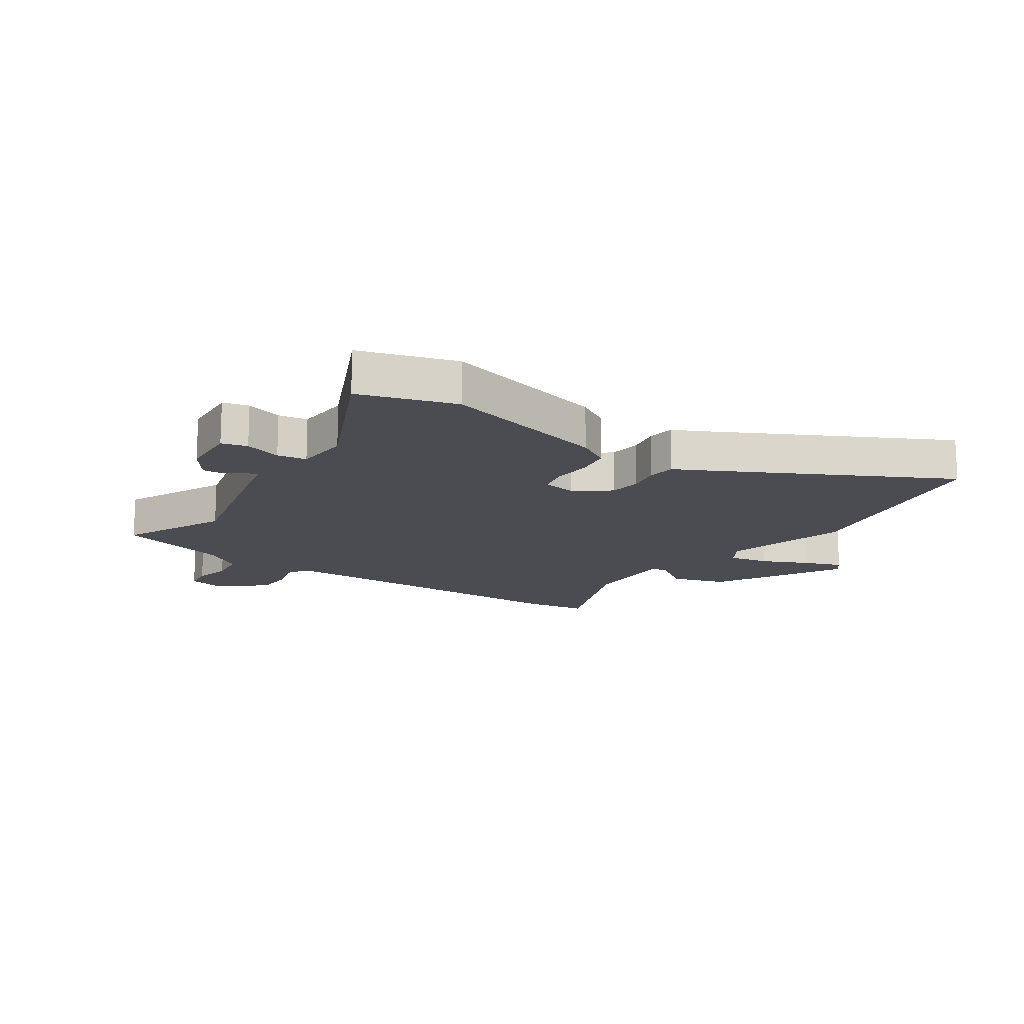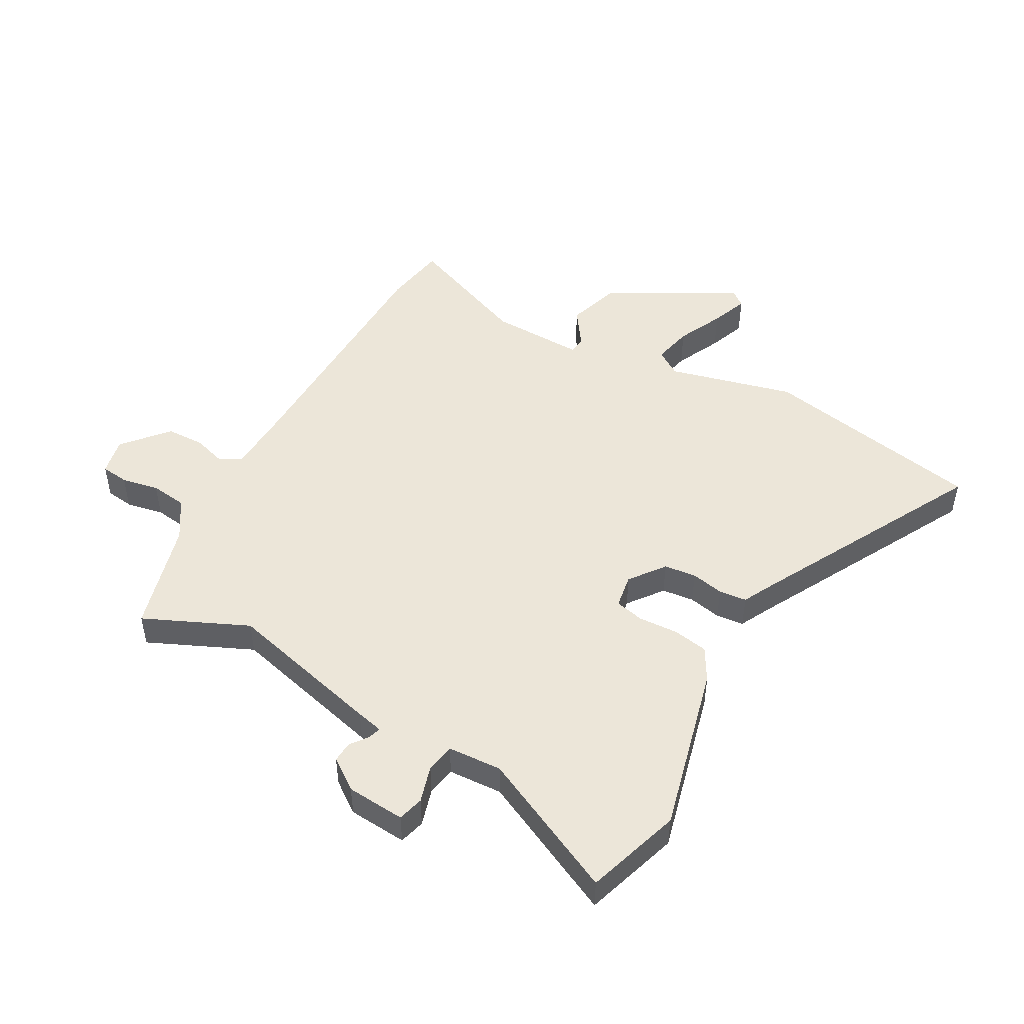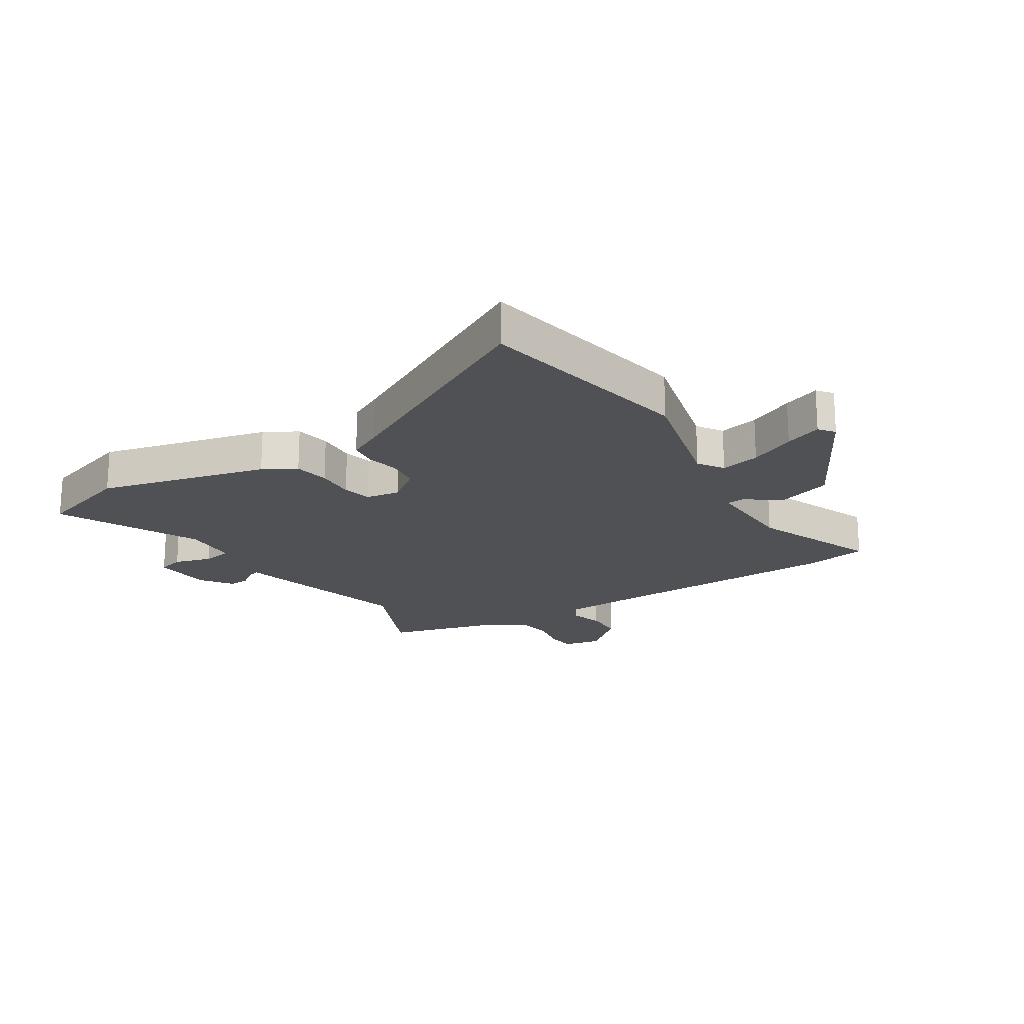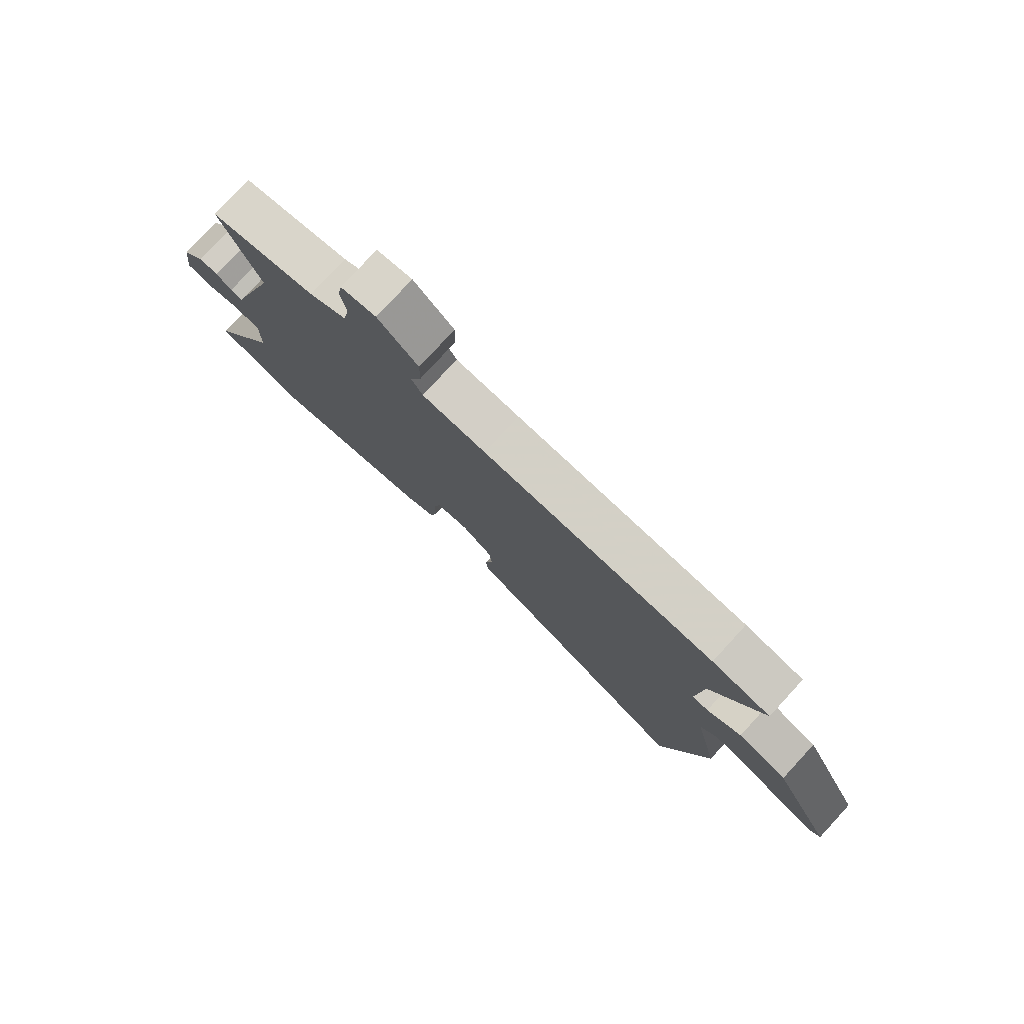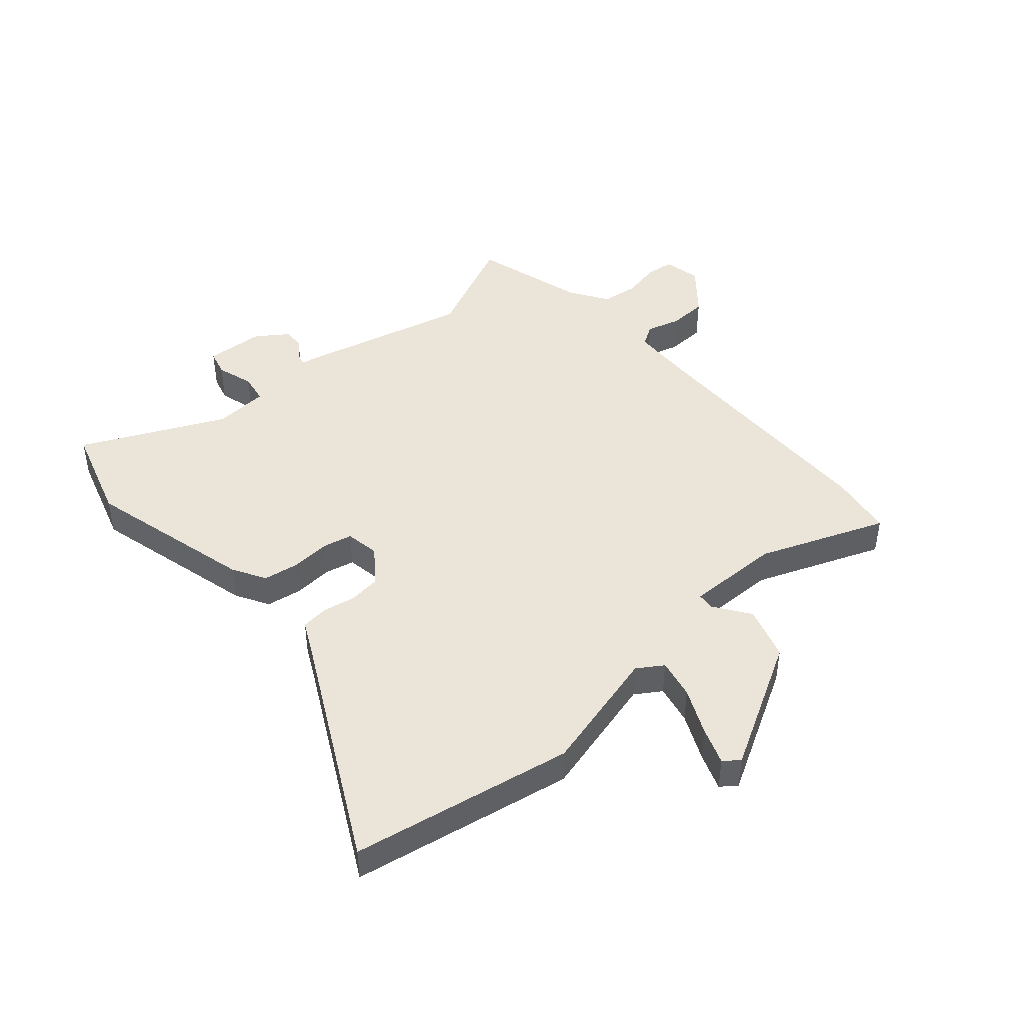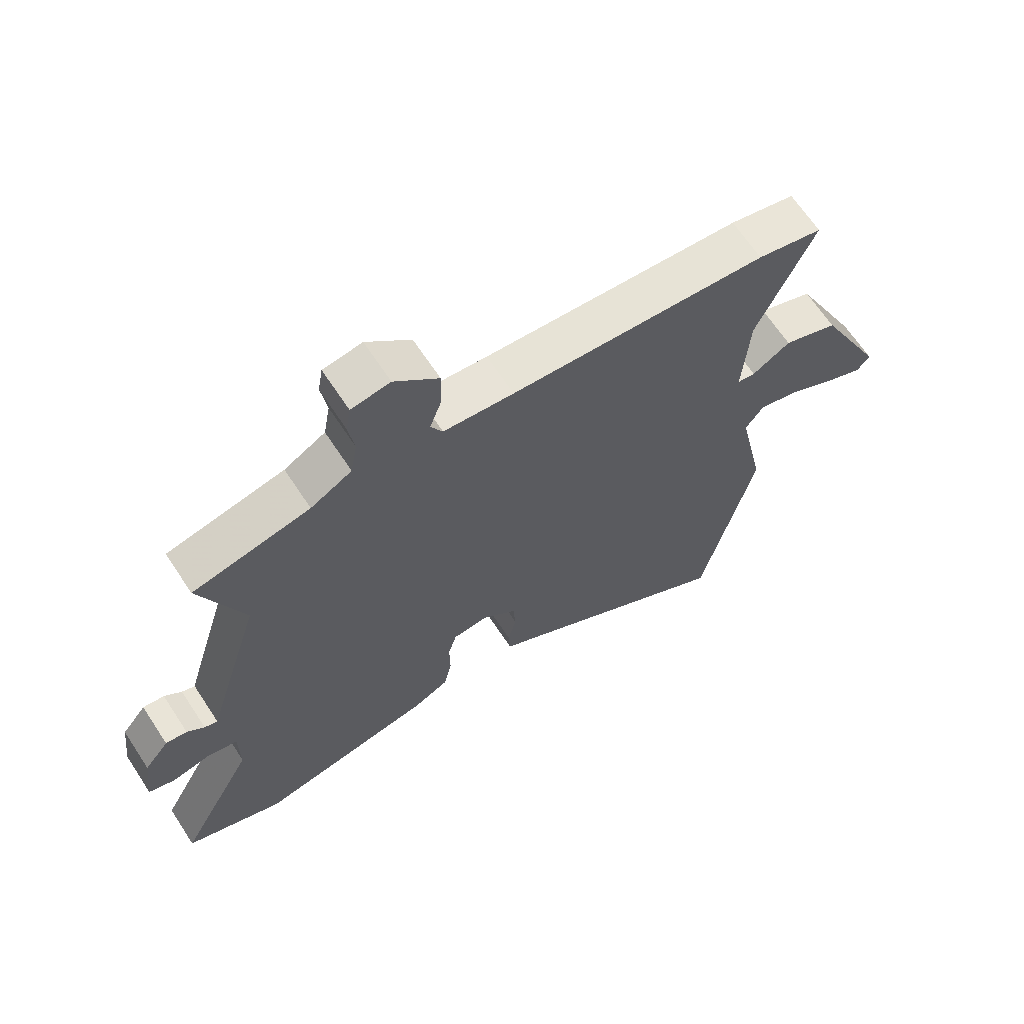
<metadata>
{"format":"obj","ext":"obj","renderer":"f3d","projection":"perspective","resolution":1024,"background":"white","views":[{"elev":-15.4,"azim":142.8,"up":"+Y"},{"elev":48.8,"azim":116.6,"up":"+Y"},{"elev":-19.9,"azim":-150.0,"up":"+Y"},{"elev":78.9,"azim":-137.4,"up":"+Z"},{"elev":45.2,"azim":-134.0,"up":"+Y"},{"elev":65.8,"azim":146.7,"up":"+Z"}]}
</metadata>
<code>
v -0.568 0.07 0.486
v -0.459 0.07 0.509
v -0.028 0.07 0.537
v 0.09 0.07 0.547
v 0.11 0.07 0.584
v 0.09 0.07 0.641
v 0.089 0.07 0.708
v 0.163 0.07 0.777
v 0.228 0.07 0.766
v 0.236 0.07 0.718
v 0.226 0.07 0.653
v 0.237 0.07 0.59
v 0.306 0.07 0.55
v 0.502 0.07 0.505
v 0.429 0.07 0.322
v 0.51 0.07 0.053
v 0.523 0.07 0.007
v 0.545 0.07 0.015
v 0.574 0.07 0.039
v 0.61 0.07 0.043
v 0.651 0.07 -0.009
v 0.663 0.07 -0.11
v 0.619 0.07 -0.124
v 0.554 0.07 -0.108
v 0.504 0.07 -0.119
v 0.503 0.07 -0.213
v 0.631 0.07 -0.452
v 0.468 0.07 -0.512
v 0.173 0.07 -0.452
v 0.115 0.07 -0.422
v 0.102 0.07 -0.361
v 0.103 0.07 -0.293
v 0.089 0.07 -0.243
v 0.03 0.07 -0.236
v -0.028 0.07 -0.284
v -0.032 0.07 -0.34
v -0.018 0.07 -0.396
v -0.021 0.07 -0.444
v -0.079 0.07 -0.477
v -0.454 0.07 -0.698
v -0.543 0.07 -0.317
v -0.497 0.07 -0.097
v -0.528 0.07 -0.054
v -0.596 0.07 -0.072
v -0.674 0.07 -0.113
v -0.737 0.07 -0.14
v -0.759 0.07 -0.114
v -0.647 0.07 0.112
v -0.555 0.07 0.146
v -0.491 0.07 0.106
v -0.461 0.07 0.11
v -0.472 0.07 0.273
v -0.568 0 0.486
v -0.459 0 0.509
v -0.028 0 0.537
v 0.09 0 0.547
v 0.11 0 0.584
v 0.09 0 0.641
v 0.089 0 0.708
v 0.163 0 0.777
v 0.228 0 0.766
v 0.236 0 0.718
v 0.226 0 0.653
v 0.237 0 0.59
v 0.306 0 0.55
v 0.502 0 0.505
v 0.429 0 0.322
v 0.51 0 0.053
v 0.523 0 0.007
v 0.545 0 0.015
v 0.574 0 0.039
v 0.61 0 0.043
v 0.651 0 -0.009
v 0.663 0 -0.11
v 0.619 0 -0.124
v 0.554 0 -0.108
v 0.504 0 -0.119
v 0.503 0 -0.213
v 0.631 0 -0.452
v 0.468 0 -0.512
v 0.173 0 -0.452
v 0.115 0 -0.422
v 0.102 0 -0.361
v 0.103 0 -0.293
v 0.089 0 -0.243
v 0.03 0 -0.236
v -0.028 0 -0.284
v -0.032 0 -0.34
v -0.018 0 -0.396
v -0.021 0 -0.444
v -0.079 0 -0.477
v -0.454 0 -0.698
v -0.543 0 -0.317
v -0.497 0 -0.097
v -0.528 0 -0.054
v -0.596 0 -0.072
v -0.674 0 -0.113
v -0.737 0 -0.14
v -0.759 0 -0.114
v -0.647 0 0.112
v -0.555 0 0.146
v -0.491 0 0.106
v -0.461 0 0.11
v -0.472 0 0.273
f 47 48 49 50
f 47 50 51
f 44 45 46 47
f 43 44 47 51
f 42 43 51
f 39 40 41 42
f 39 42 51
f 36 37 38 39
f 35 36 39 51
f 34 35 51 52
f 29 30 31 32
f 29 32 33
f 26 27 28 29
f 25 26 29 33
f 21 22 23 24
f 21 24 25
f 18 19 20 21
f 17 18 21 25
f 15 16 17 25
f 13 14 15
f 12 13 15 25
f 8 9 10 11
f 8 11 12
f 5 6 7 8
f 5 8 12 25
f 52 1 2 3
f 52 3 4
f 34 52 4
f 25 33 34
f 4 5 25 34
f 102 101 100 99
f 103 102 99
f 99 98 97 96
f 103 99 96 95
f 103 95 94
f 94 93 92 91
f 103 94 91
f 91 90 89 88
f 103 91 88 87
f 104 103 87 86
f 84 83 82 81
f 85 84 81
f 81 80 79 78
f 85 81 78 77
f 76 75 74 73
f 77 76 73
f 73 72 71 70
f 77 73 70 69
f 77 69 68 67
f 67 66 65
f 77 67 65 64
f 63 62 61 60
f 64 63 60
f 60 59 58 57
f 77 64 60 57
f 55 54 53 104
f 56 55 104
f 56 104 86
f 86 85 77
f 86 77 57 56
f 1 53 54 2
f 2 54 55 3
f 3 55 56 4
f 4 56 57 5
f 5 57 58 6
f 6 58 59 7
f 7 59 60 8
f 8 60 61 9
f 9 61 62 10
f 10 62 63 11
f 11 63 64 12
f 12 64 65 13
f 13 65 66 14
f 14 66 67 15
f 15 67 68 16
f 16 68 69 17
f 17 69 70 18
f 18 70 71 19
f 19 71 72 20
f 20 72 73 21
f 21 73 74 22
f 22 74 75 23
f 23 75 76 24
f 24 76 77 25
f 25 77 78 26
f 26 78 79 27
f 27 79 80 28
f 28 80 81 29
f 29 81 82 30
f 30 82 83 31
f 31 83 84 32
f 32 84 85 33
f 33 85 86 34
f 34 86 87 35
f 35 87 88 36
f 36 88 89 37
f 37 89 90 38
f 38 90 91 39
f 39 91 92 40
f 40 92 93 41
f 41 93 94 42
f 42 94 95 43
f 43 95 96 44
f 44 96 97 45
f 45 97 98 46
f 46 98 99 47
f 47 99 100 48
f 48 100 101 49
f 49 101 102 50
f 50 102 103 51
f 51 103 104 52
f 52 104 53 1

</code>
